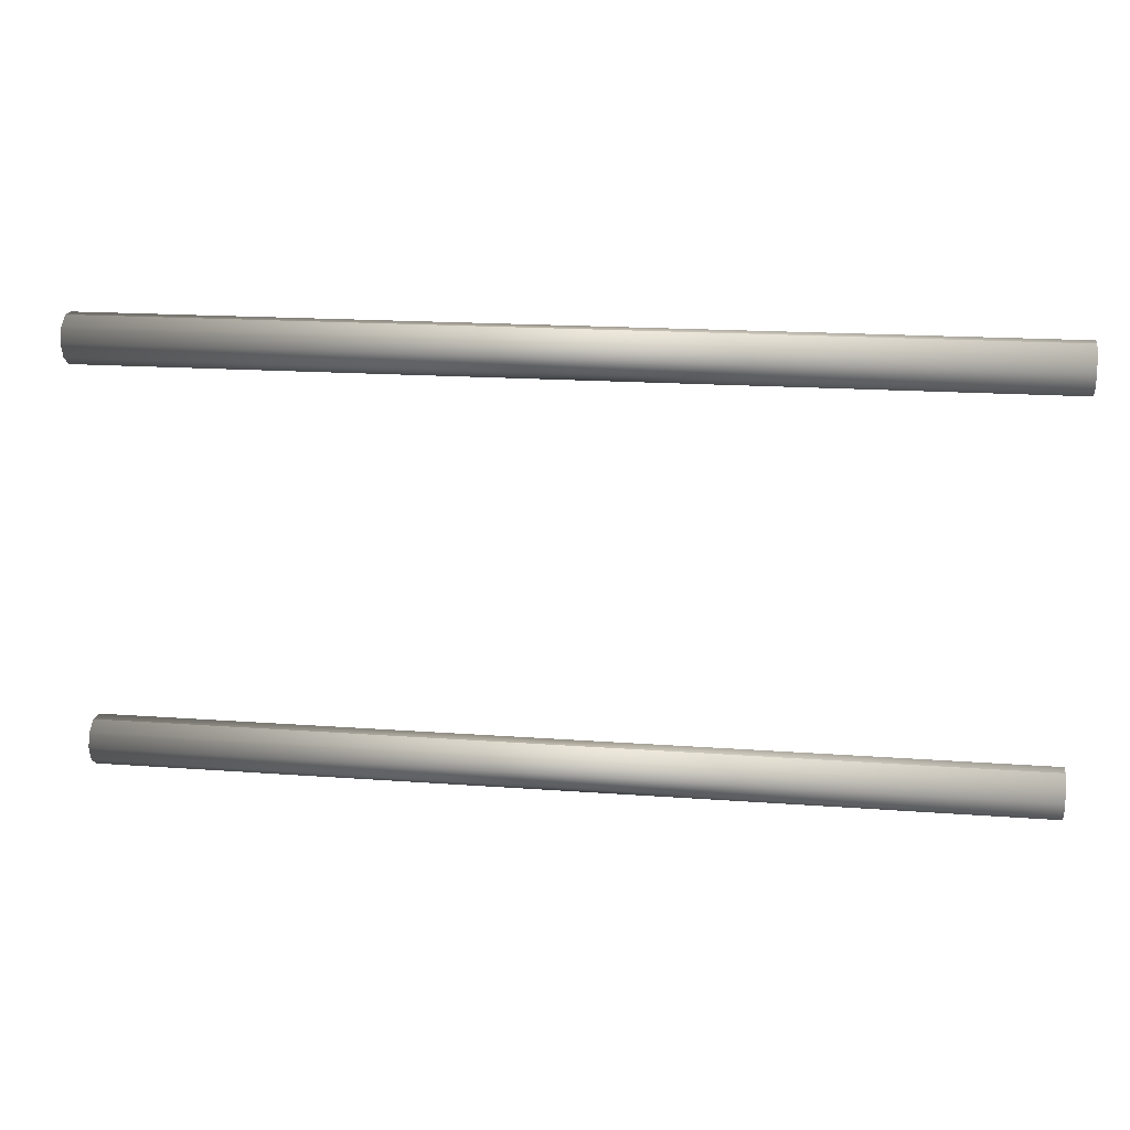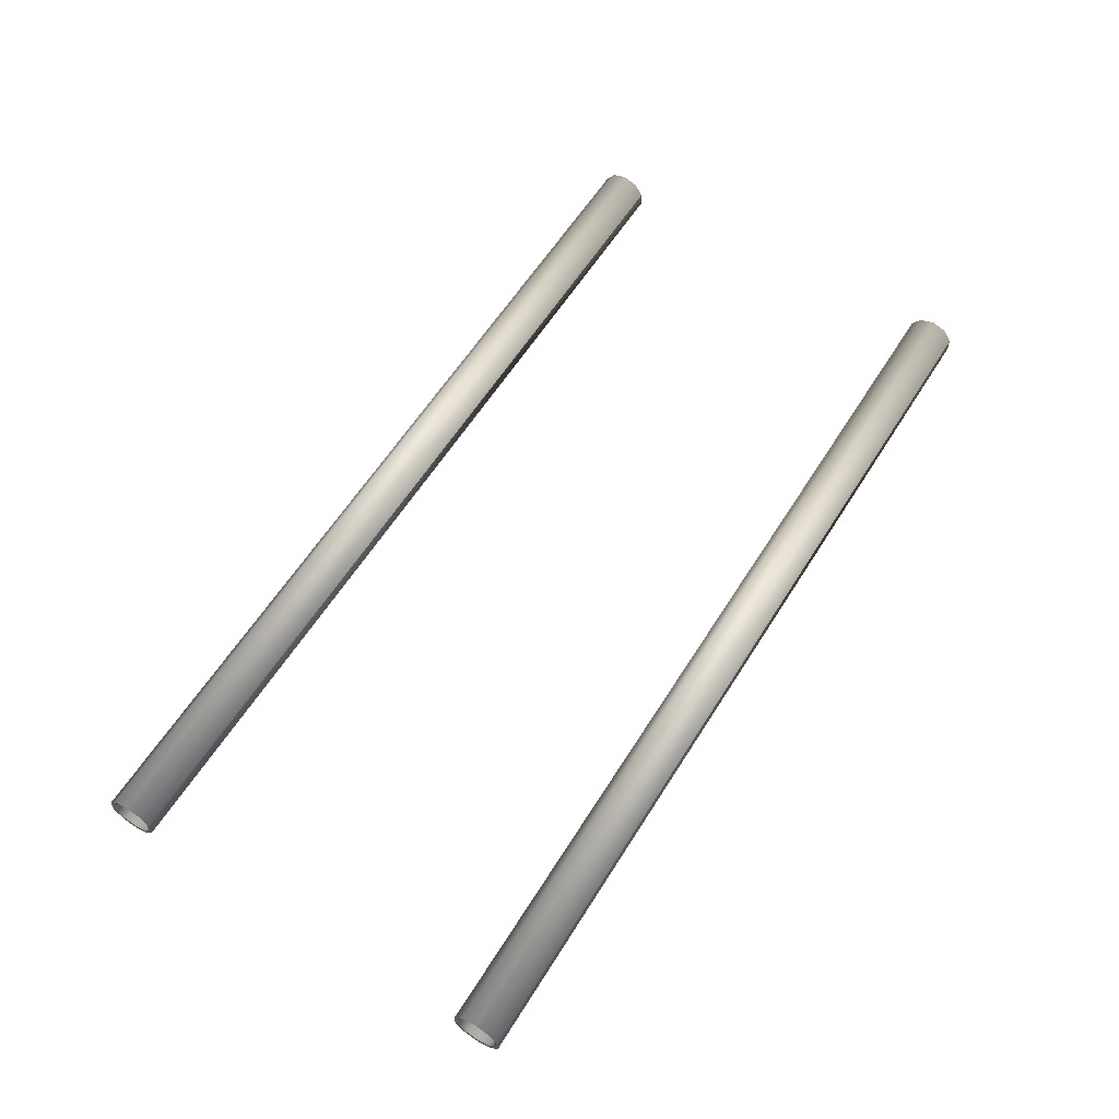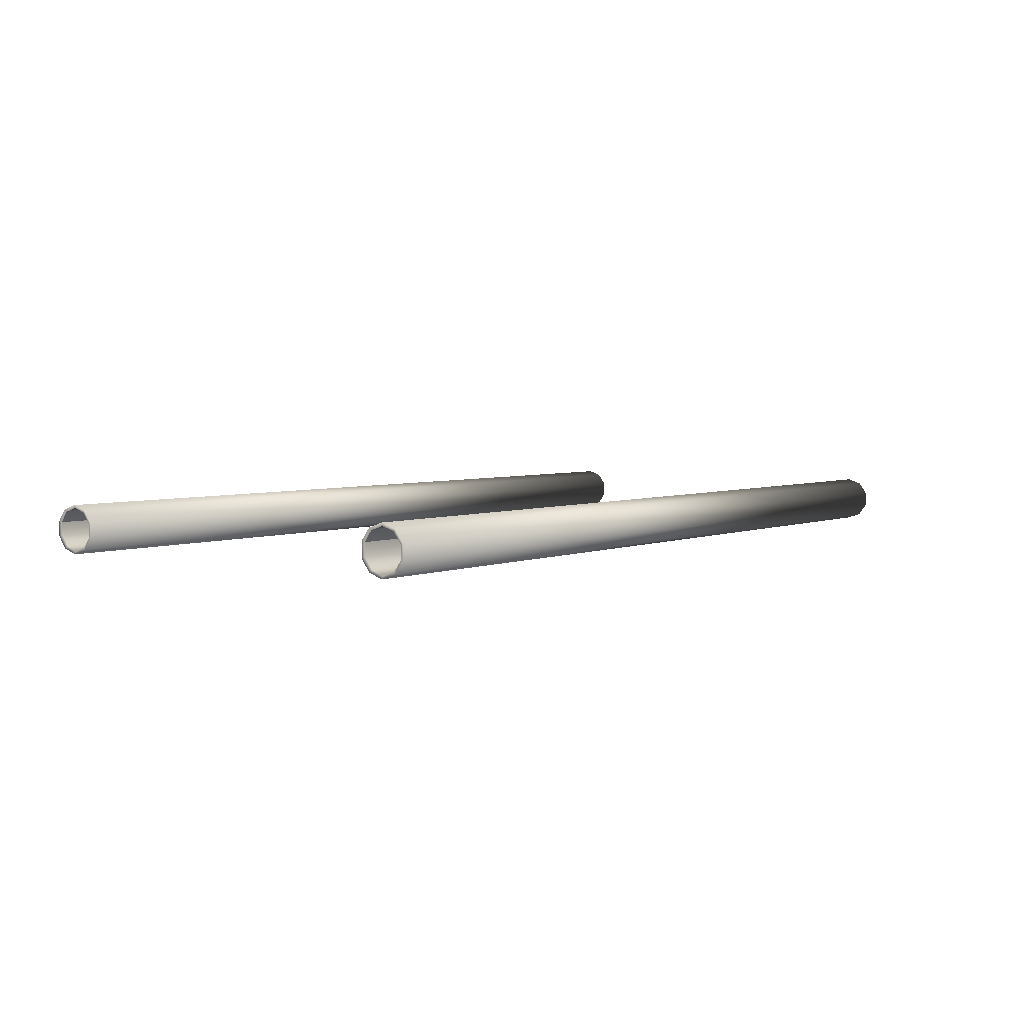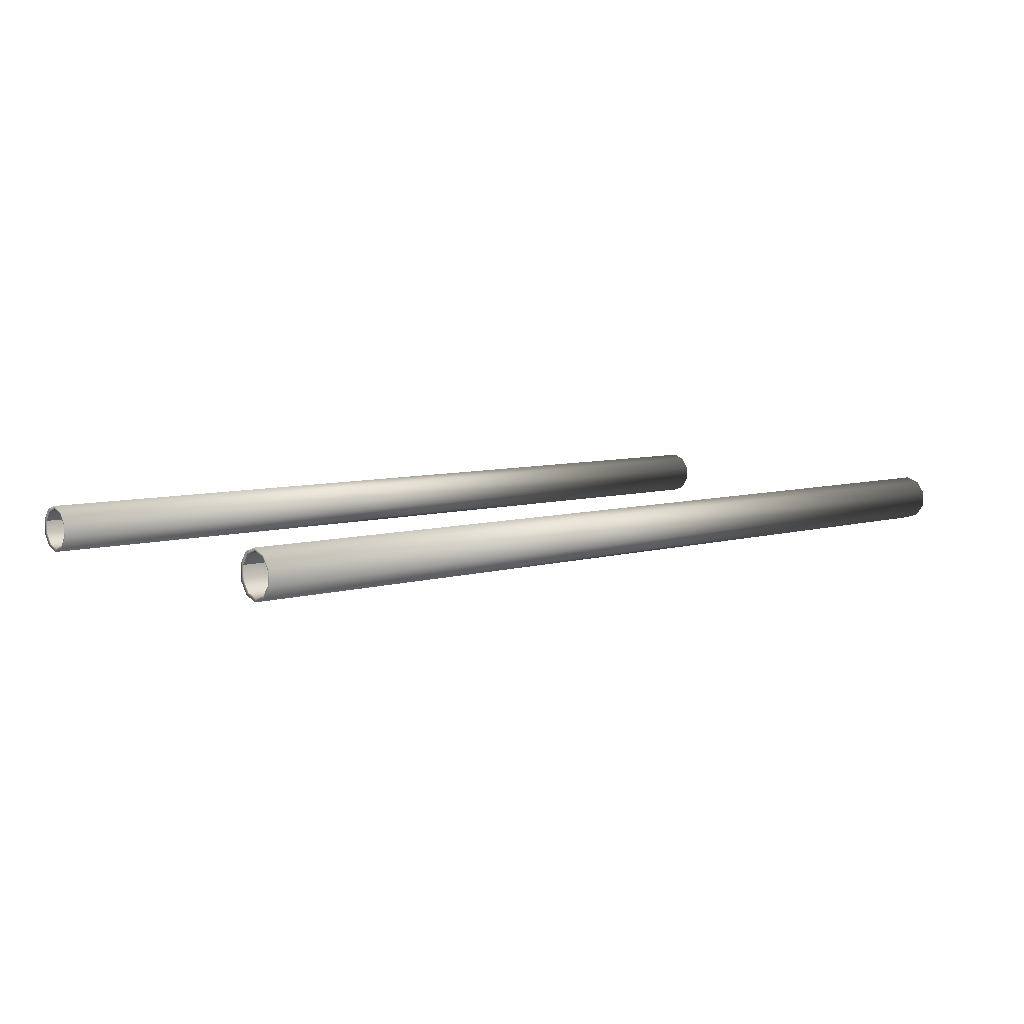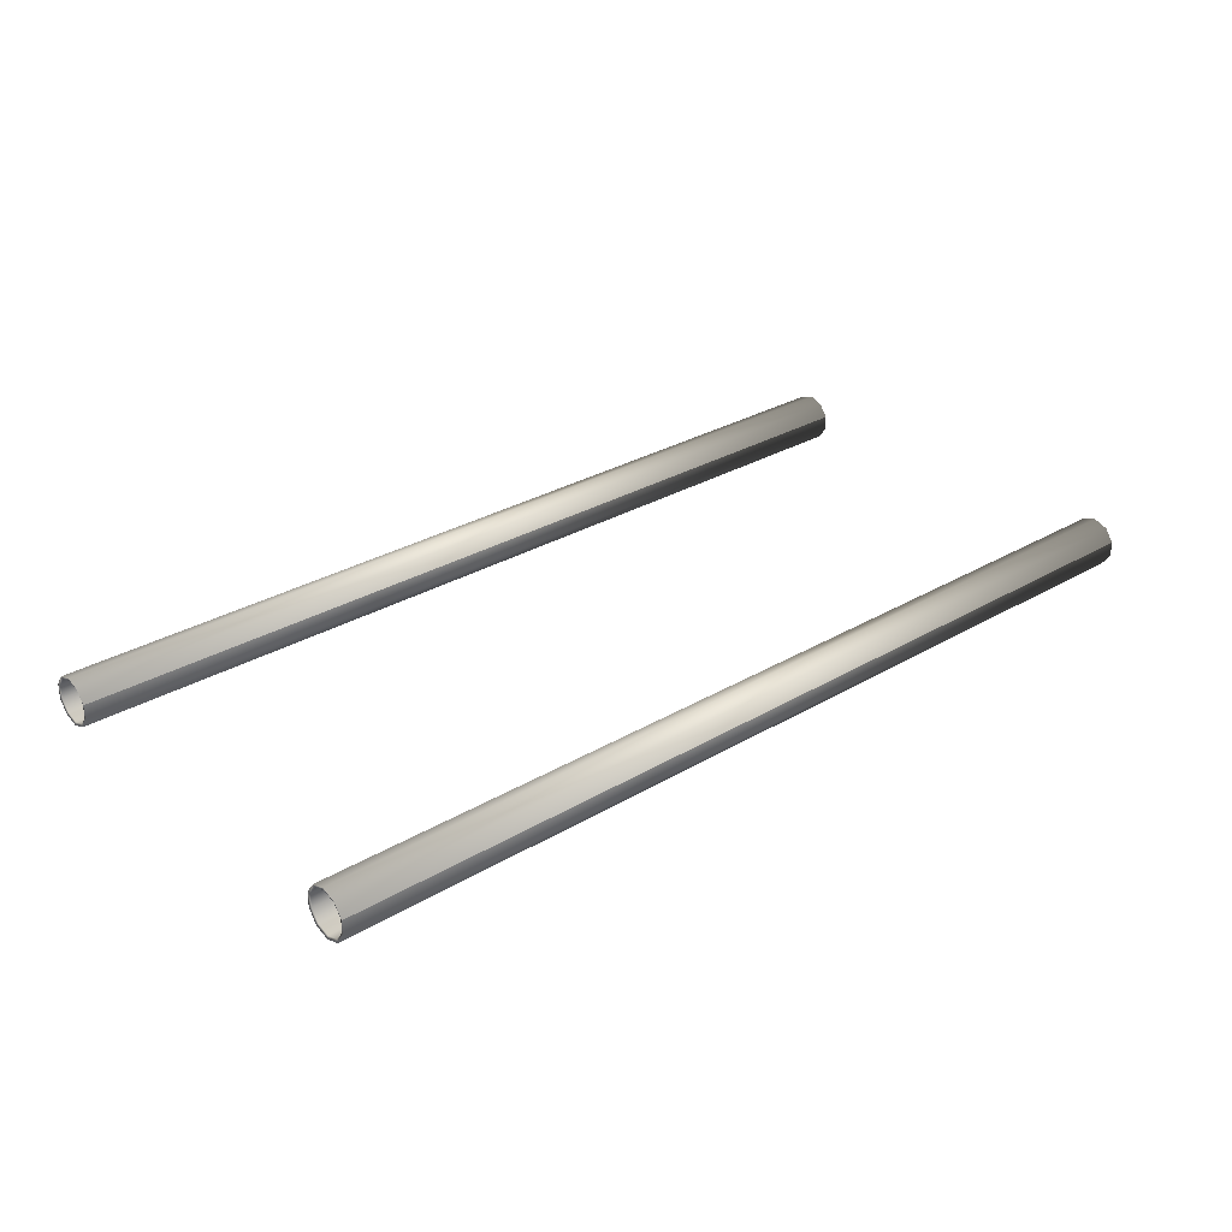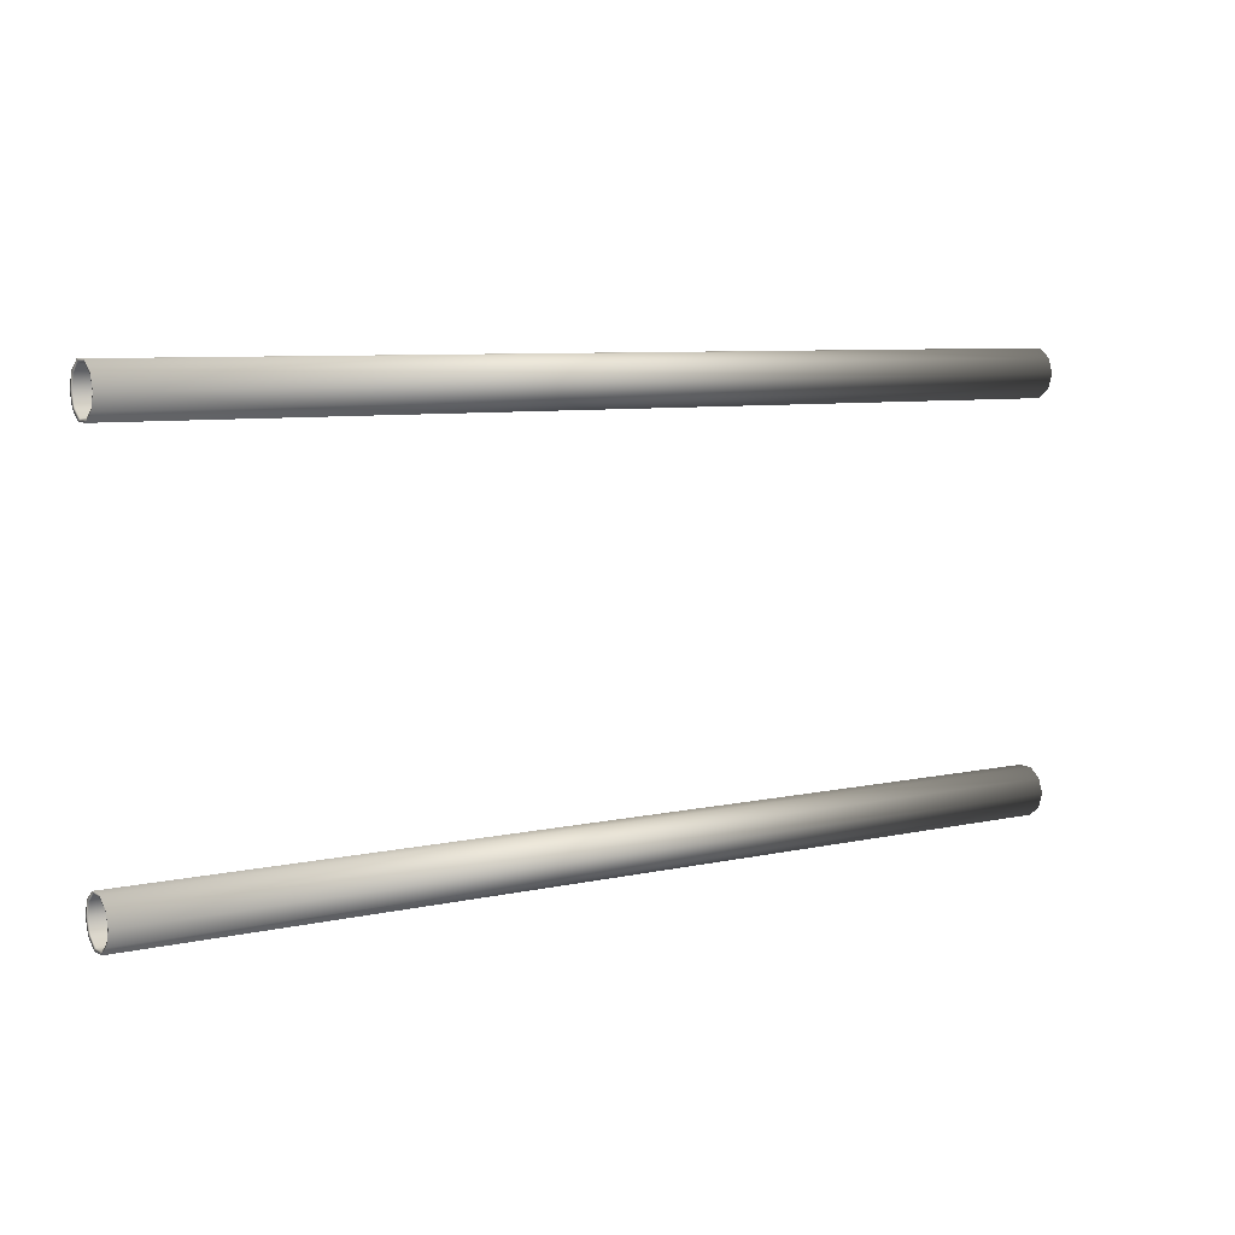
<metadata>
{"format":"obj","ext":"obj","renderer":"f3d","projection":"perspective","resolution":1024,"background":"white","views":[{"elev":17.1,"azim":8.5,"up":"+Y"},{"elev":60.0,"azim":121.9,"up":"+Z"},{"elev":3.9,"azim":-54.0,"up":"+Z"},{"elev":7.1,"azim":-40.0,"up":"+Z"},{"elev":29.9,"azim":139.2,"up":"+Z"},{"elev":7.4,"azim":147.5,"up":"+Y"}]}
</metadata>
<code>
o object_1
v 3.451 1.736 2.29
v 3.451 1.736 2.343
v 3.451 1.767 2.248
v 3.451 1.767 2.386
v 3.451 1.818 2.231
v 3.451 1.818 2.403
v 3.451 1.868 2.248
v 3.451 1.868 2.386
v 3.451 1.899 2.29
v 3.451 1.899 2.343
v 3.451 3.133 2.29
v 3.451 3.133 2.343
v 3.451 3.164 2.248
v 3.451 3.164 2.386
v 3.451 3.214 2.231
v 3.451 3.214 2.403
v 3.451 3.265 2.248
v 3.451 3.265 2.386
v 3.451 3.296 2.29
v 3.451 3.296 2.343
v 3.454 1.746 2.294
v 3.454 1.746 2.34
v 3.454 1.774 2.256
v 3.454 1.774 2.378
v 3.454 1.818 2.242
v 3.454 1.818 2.392
v 3.454 1.862 2.256
v 3.454 1.862 2.378
v 3.454 1.889 2.294
v 3.454 1.889 2.34
v 3.454 3.143 2.294
v 3.454 3.143 2.34
v 3.454 3.17 2.256
v 3.454 3.17 2.378
v 3.454 3.214 2.242
v 3.454 3.214 2.392
v 3.454 3.258 2.256
v 3.454 3.258 2.378
v 3.454 3.286 2.294
v 3.454 3.286 2.34
v 6.701 1.746 2.294
v 6.701 1.746 2.34
v 6.701 1.774 2.256
v 6.701 1.774 2.378
v 6.701 1.818 2.242
v 6.701 1.818 2.392
v 6.701 1.862 2.256
v 6.701 1.862 2.378
v 6.701 1.889 2.294
v 6.701 1.889 2.34
v 6.701 3.143 2.294
v 6.701 3.143 2.34
v 6.701 3.17 2.256
v 6.701 3.17 2.378
v 6.701 3.214 2.242
v 6.701 3.214 2.392
v 6.701 3.258 2.256
v 6.701 3.258 2.378
v 6.701 3.286 2.294
v 6.701 3.286 2.34
v 6.704 1.736 2.29
v 6.704 1.736 2.343
v 6.704 1.767 2.248
v 6.704 1.767 2.386
v 6.704 1.818 2.231
v 6.704 1.818 2.403
v 6.704 1.868 2.248
v 6.704 1.868 2.386
v 6.704 1.899 2.29
v 6.704 1.899 2.343
v 6.704 3.133 2.29
v 6.704 3.133 2.343
v 6.704 3.164 2.248
v 6.704 3.164 2.386
v 6.704 3.214 2.231
v 6.704 3.214 2.403
v 6.704 3.265 2.248
v 6.704 3.265 2.386
v 6.704 3.296 2.29
v 6.704 3.296 2.343
f 28 30 50 48
f 26 28 48 46
f 24 26 46 44
f 22 24 44 42
f 21 22 42 41
f 23 21 41 43
f 25 23 43 45
f 27 25 45 47
f 29 27 47 49
f 30 29 49 50
f 48 50 70 68
f 46 48 68 66
f 44 46 66 64
f 42 44 64 62
f 41 42 62 61
f 43 41 61 63
f 45 43 63 65
f 47 45 65 67
f 49 47 67 69
f 50 49 69 70
f 68 70 10 8
f 66 68 8 6
f 64 66 6 4
f 62 64 4 2
f 61 62 2 1
f 63 61 1 3
f 65 63 3 5
f 67 65 5 7
f 69 67 7 9
f 70 69 9 10
f 8 10 30 28
f 6 8 28 26
f 4 6 26 24
f 2 4 24 22
f 1 2 22 21
f 3 1 21 23
f 5 3 23 25
f 7 5 25 27
f 9 7 27 29
f 10 9 29 30
f 38 40 60 58
f 36 38 58 56
f 34 36 56 54
f 32 34 54 52
f 31 32 52 51
f 33 31 51 53
f 35 33 53 55
f 37 35 55 57
f 39 37 57 59
f 40 39 59 60
f 58 60 80 78
f 56 58 78 76
f 54 56 76 74
f 52 54 74 72
f 51 52 72 71
f 53 51 71 73
f 55 53 73 75
f 57 55 75 77
f 59 57 77 79
f 60 59 79 80
f 78 80 20 18
f 76 78 18 16
f 74 76 16 14
f 72 74 14 12
f 71 72 12 11
f 73 71 11 13
f 75 73 13 15
f 77 75 15 17
f 79 77 17 19
f 80 79 19 20
f 18 20 40 38
f 16 18 38 36
f 14 16 36 34
f 12 14 34 32
f 11 12 32 31
f 13 11 31 33
f 15 13 33 35
f 17 15 35 37
f 19 17 37 39
f 20 19 39 40

</code>
